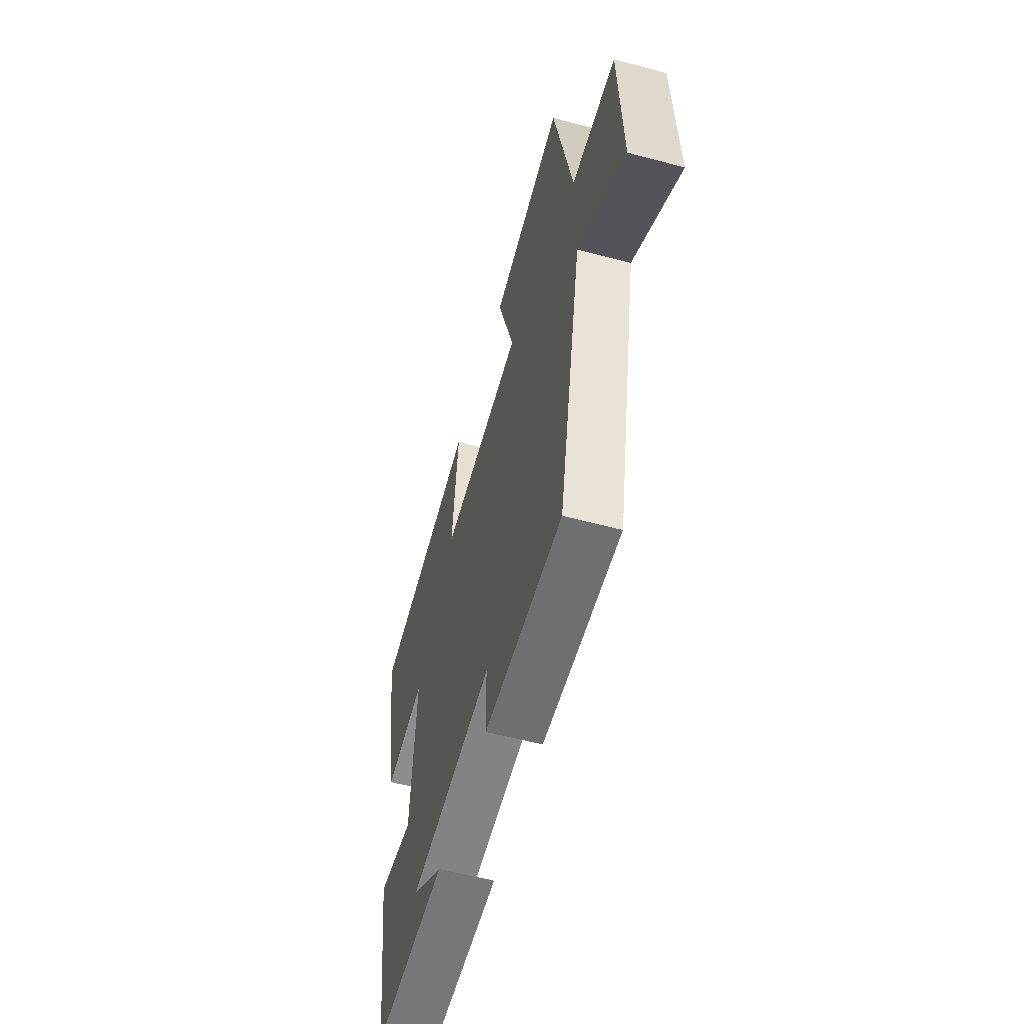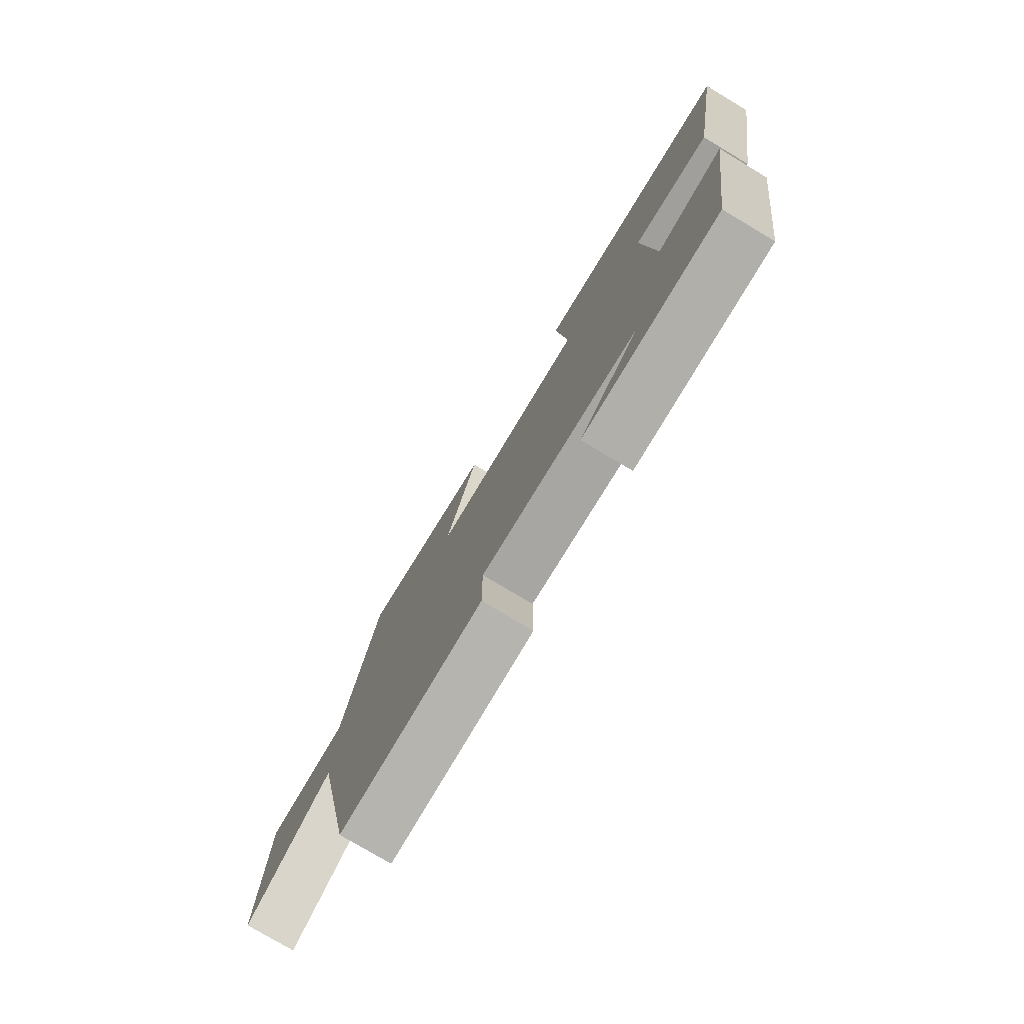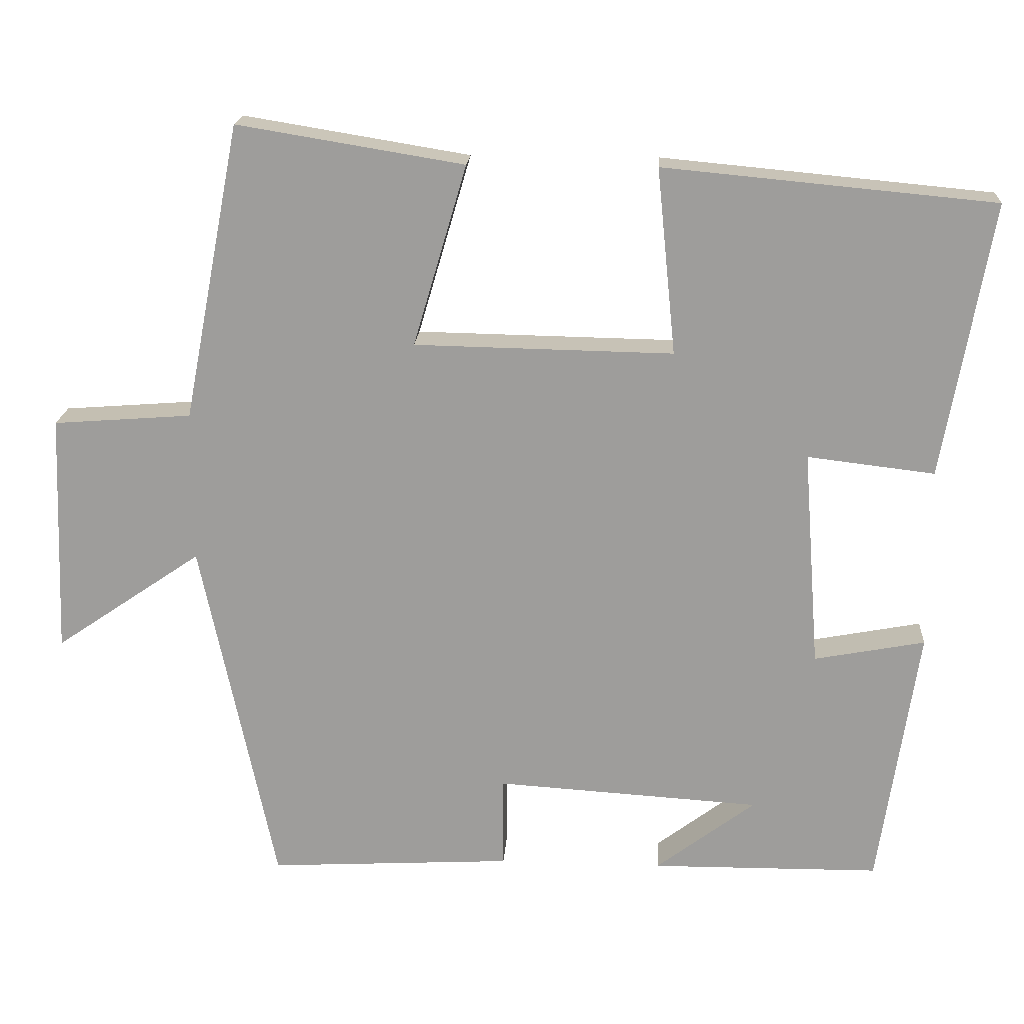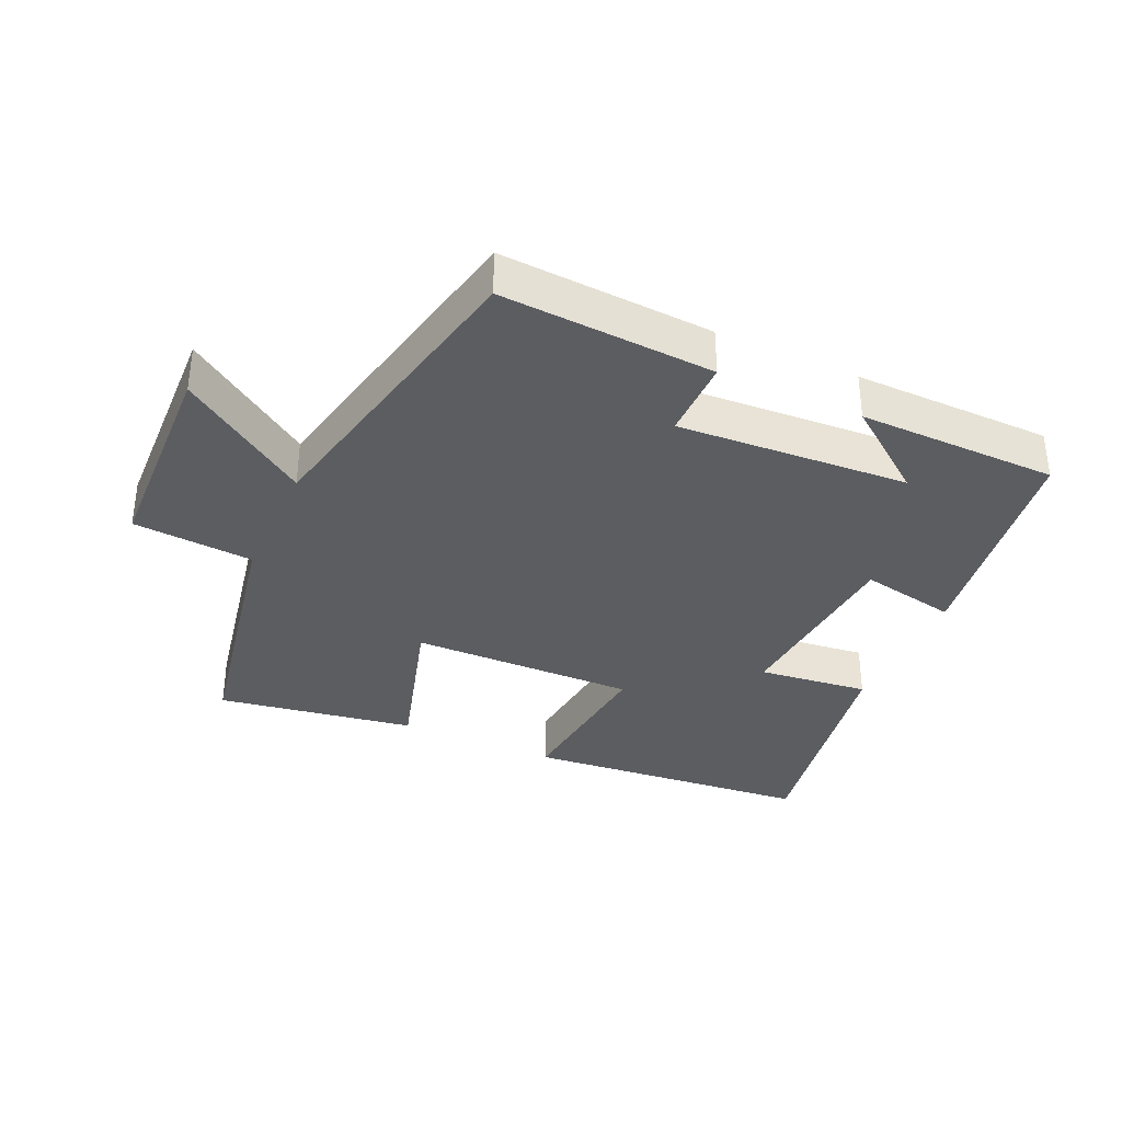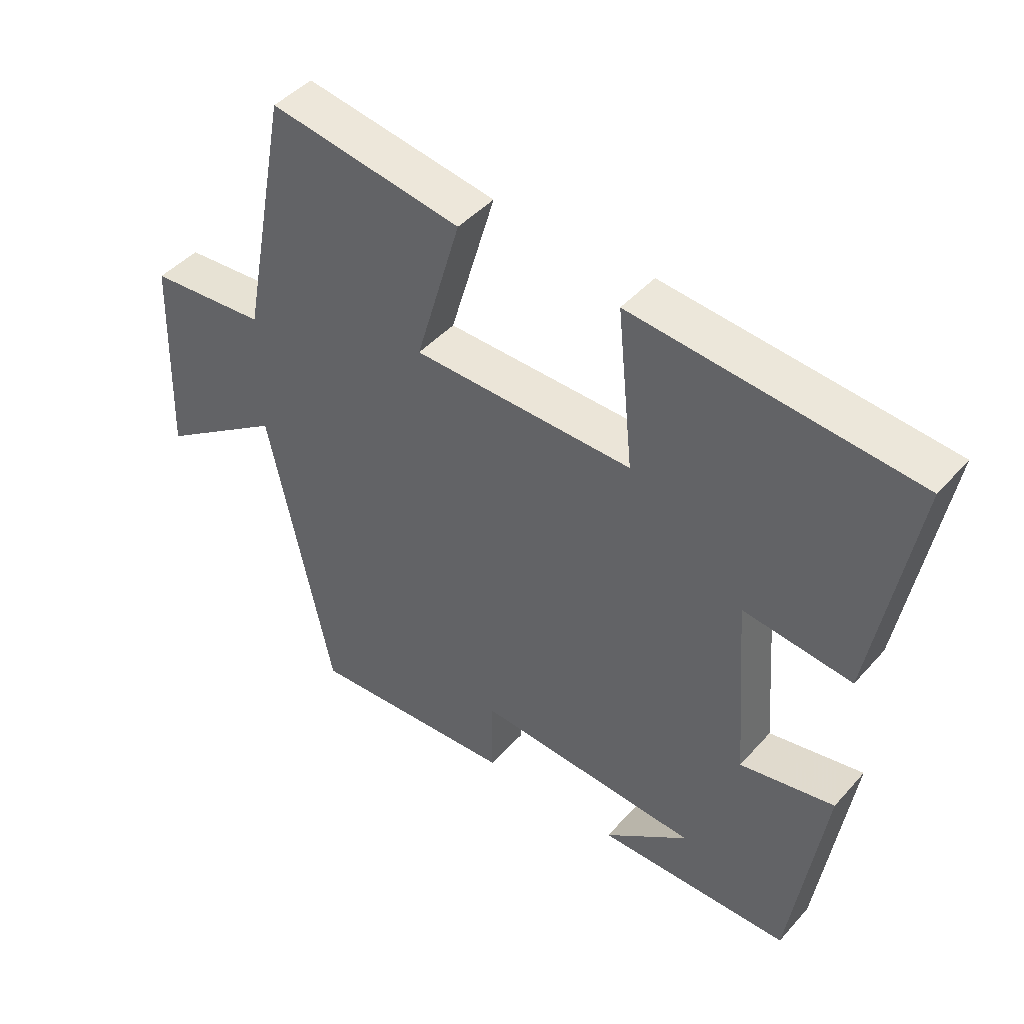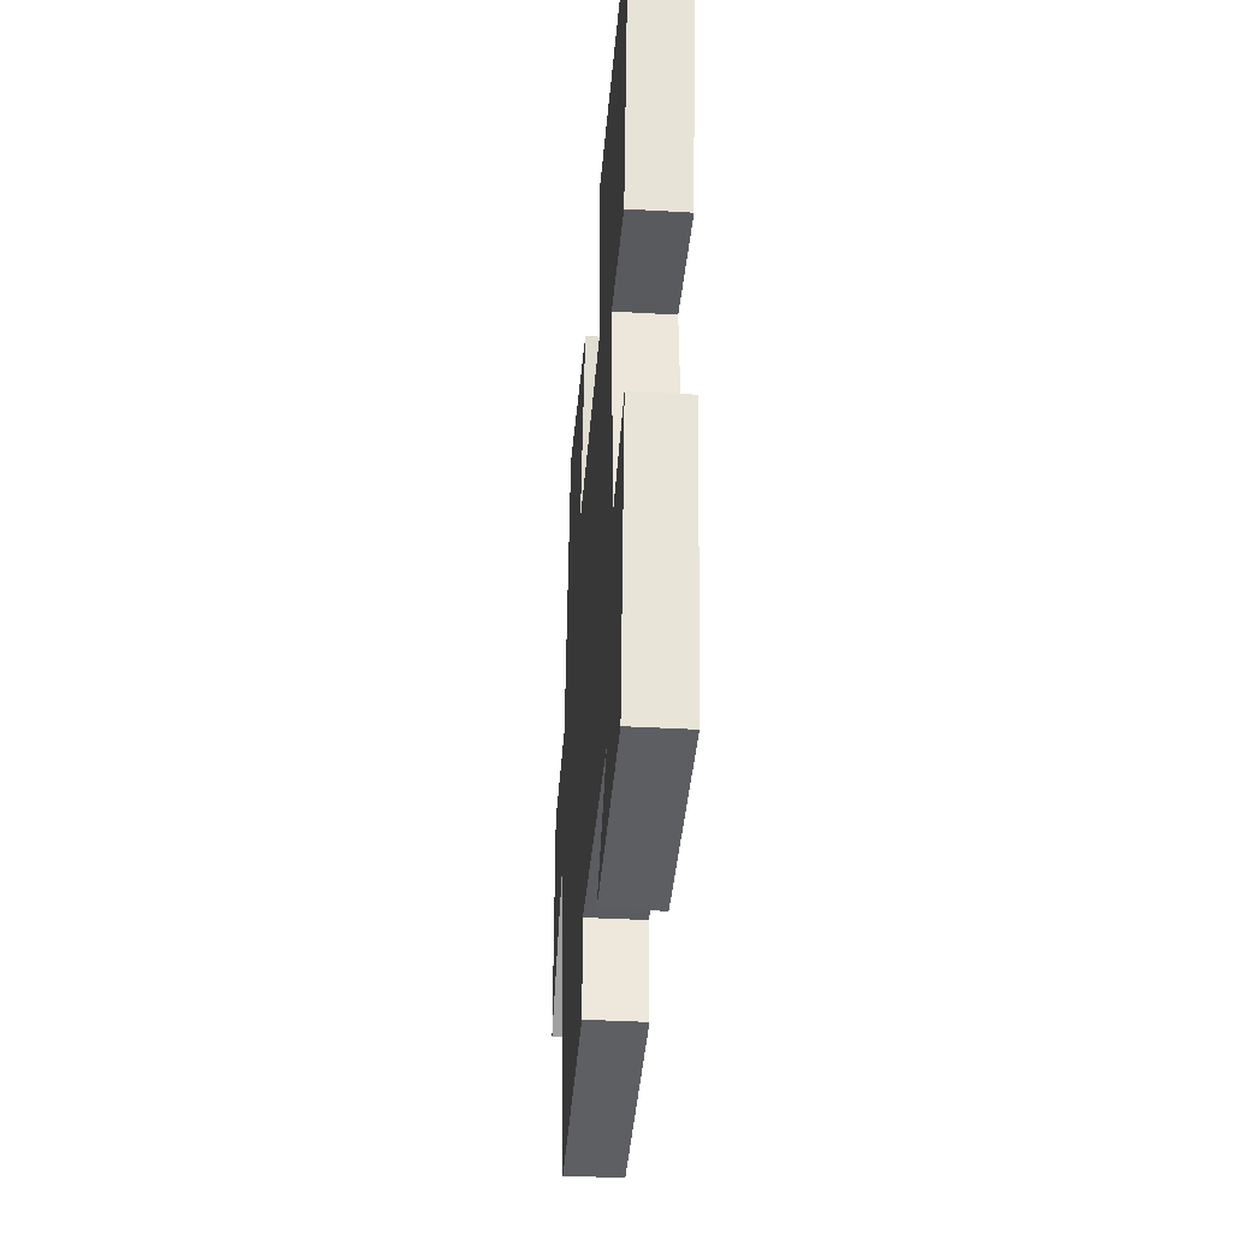
<metadata>
{"format":"obj","ext":"obj","renderer":"f3d","projection":"perspective","resolution":1024,"background":"white","views":[{"elev":-57.7,"azim":74.6,"up":"+Z"},{"elev":-77.5,"azim":-120.9,"up":"+Z"},{"elev":18.9,"azim":-176.2,"up":"+Z"},{"elev":-35.5,"azim":155.6,"up":"+Y"},{"elev":44.7,"azim":-141.5,"up":"+Z"},{"elev":-37.2,"azim":-94.3,"up":"+Z"}]}
</metadata>
<code>
v -0.448 0.07 -0.497
v -0.5 0.07 -0.148
v -0.353 0.07 -0.176
v -0.331 0.07 0.114
v -0.5 0.07 0.094
v -0.564 0.07 0.459
v -0.125 0.07 0.5
v -0.15 0.07 0.253
v 0.194 0.07 0.259
v 0.123 0.07 0.5
v 0.424 0.07 0.549
v 0.5 0.07 0.155
v 0.684 0.07 0.141
v 0.696 0.07 -0.181
v 0.5 0.07 -0.047
v 0.401 0.07 -0.518
v 0.076 0.07 -0.5
v 0.076 0.07 -0.378
v -0.276 0.07 -0.4
v -0.144 0.07 -0.5
v -0.448 0 -0.497
v -0.5 0 -0.148
v -0.353 0 -0.176
v -0.331 0 0.114
v -0.5 0 0.094
v -0.564 0 0.459
v -0.125 0 0.5
v -0.15 0 0.253
v 0.194 0 0.259
v 0.123 0 0.5
v 0.424 0 0.549
v 0.5 0 0.155
v 0.684 0 0.141
v 0.696 0 -0.181
v 0.5 0 -0.047
v 0.401 0 -0.518
v 0.076 0 -0.5
v 0.076 0 -0.378
v -0.276 0 -0.4
v -0.144 0 -0.5
f 19 20 1
f 15 16 17 18
f 15 18 19
f 12 13 14 15
f 11 12 15
f 10 11 15
f 9 10 15
f 8 9 15 19
f 6 7 8
f 5 6 8
f 4 5 8
f 3 4 8 19
f 1 2 3 19
f 21 40 39
f 38 37 36 35
f 39 38 35
f 35 34 33 32
f 35 32 31
f 35 31 30
f 35 30 29
f 39 35 29 28
f 28 27 26
f 28 26 25
f 28 25 24
f 39 28 24 23
f 39 23 22 21
f 1 21 22 2
f 2 22 23 3
f 3 23 24 4
f 4 24 25 5
f 5 25 26 6
f 6 26 27 7
f 7 27 28 8
f 8 28 29 9
f 9 29 30 10
f 10 30 31 11
f 11 31 32 12
f 12 32 33 13
f 13 33 34 14
f 14 34 35 15
f 15 35 36 16
f 16 36 37 17
f 17 37 38 18
f 18 38 39 19
f 19 39 40 20
f 20 40 21 1

</code>
